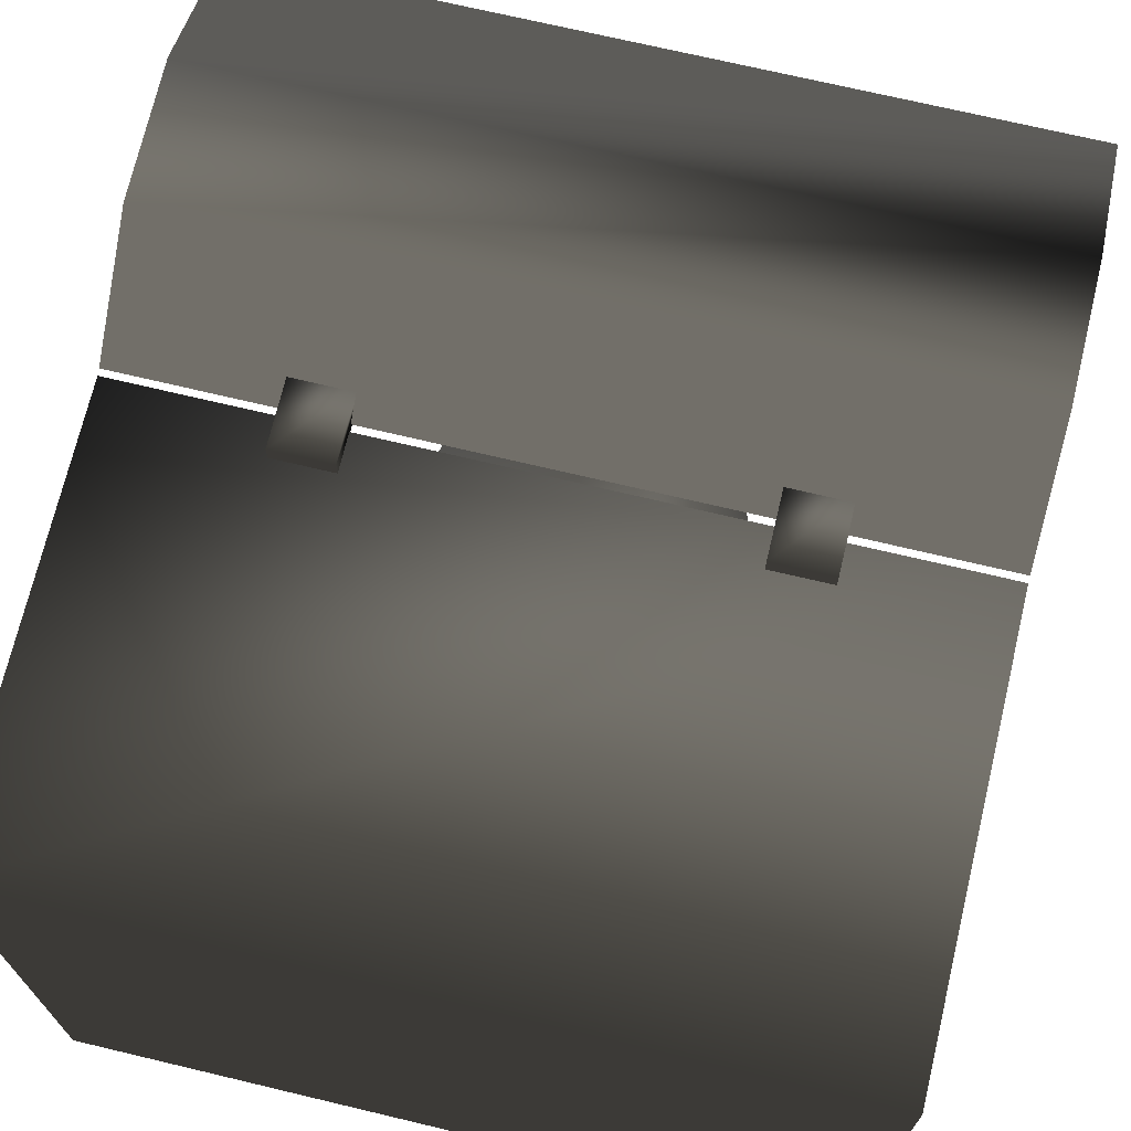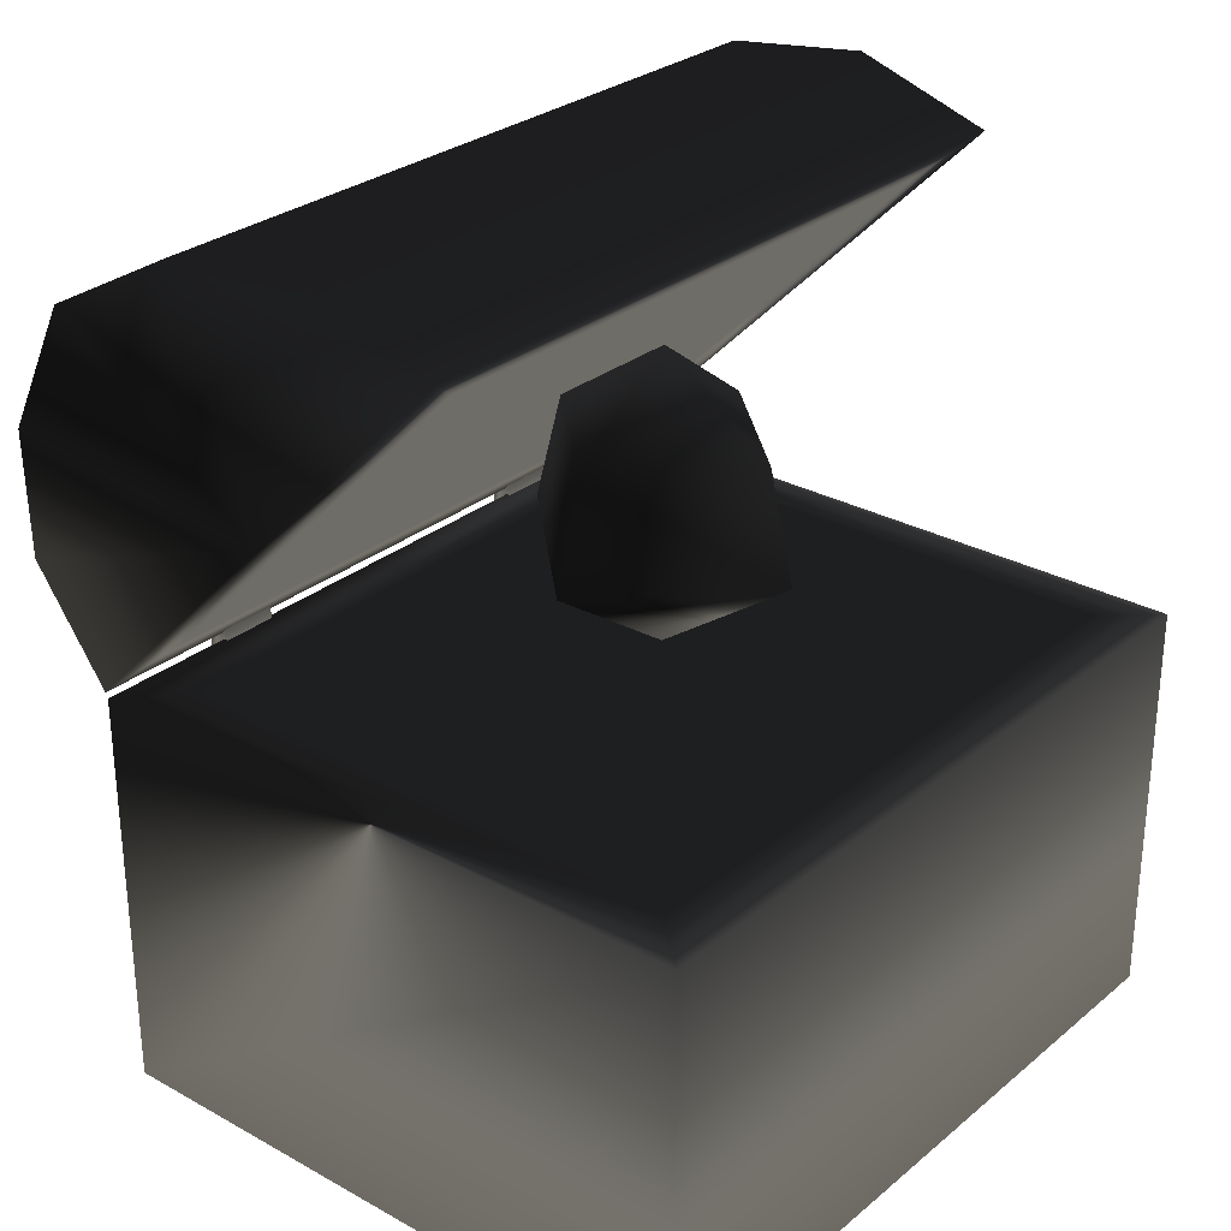
<metadata>
{"format":"obj","ext":"obj","renderer":"f3d","projection":"perspective","resolution":1024,"background":"white","views":[{"elev":70.9,"azim":13.4,"up":"+Z"},{"elev":28.6,"azim":129.6,"up":"+Y"}]}
</metadata>
<code>
v -1.243 1.951 1.09 0.502 0.502 0.502 #0.502
v -1.243 1.951 -1.09 0.502 0.502 0.502 #0.502
v 1.245 1.951 -1.09 0.502 0.502 0.502 #0.502
v 1.245 1.951 -1.09 0.502 0.502 0.502 #0.502
v 1.245 1.951 1.09 0.502 0.502 0.502 #0.502
v -1.243 1.951 1.09 0.502 0.502 0.502 #0.502
v -1.046 2.108 0.8853 0.502 0.502 0.502 #0.502
v 1.049 2.108 0.8853 0.502 0.502 0.502 #0.502
v 1.049 2.108 -0.8853 0.502 0.502 0.502 #0.502
v 1.049 2.108 -0.8853 0.502 0.502 0.502 #0.502
v -1.046 2.108 -0.8853 0.502 0.502 0.502 #0.502
v -1.046 2.108 0.8853 0.502 0.502 0.502 #0.502
v -1.243 3.349 -1.09 0.502 0.502 0.502 #0.502
v 1.245 3.349 -1.09 0.502 0.502 0.502 #0.502
v 1.245 1.951 -1.09 0.502 0.502 0.502 #0.502
v 1.245 1.951 -1.09 0.502 0.502 0.502 #0.502
v -1.243 1.951 -1.09 0.502 0.502 0.502 #0.502
v -1.243 3.349 -1.09 0.502 0.502 0.502 #0.502
v -1.243 3.349 1.09 0.502 0.502 0.502 #0.502
v -1.243 3.349 -1.09 0.502 0.502 0.502 #0.502
v -1.243 1.951 -1.09 0.502 0.502 0.502 #0.502
v -1.243 1.951 -1.09 0.502 0.502 0.502 #0.502
v -1.243 1.951 1.09 0.502 0.502 0.502 #0.502
v -1.243 3.349 1.09 0.502 0.502 0.502 #0.502
v 1.245 3.349 1.09 0.502 0.502 0.502 #0.502
v -1.243 3.349 1.09 0.502 0.502 0.502 #0.502
v -1.243 1.951 1.09 0.502 0.502 0.502 #0.502
v -1.243 1.951 1.09 0.502 0.502 0.502 #0.502
v 1.245 1.951 1.09 0.502 0.502 0.502 #0.502
v 1.245 3.349 1.09 0.502 0.502 0.502 #0.502
v 1.245 3.349 -1.09 0.502 0.502 0.502 #0.502
v 1.245 3.349 1.09 0.502 0.502 0.502 #0.502
v 1.245 1.951 1.09 0.502 0.502 0.502 #0.502
v 1.245 1.951 1.09 0.502 0.502 0.502 #0.502
v 1.245 1.951 -1.09 0.502 0.502 0.502 #0.502
v 1.245 3.349 -1.09 0.502 0.502 0.502 #0.502
v 1.245 4.863 0.6719 0.502 0.502 0.502 #0.502
v 1.245 4.927 0.1694 0.502 0.502 0.502 #0.502
v -1.243 4.927 0.1694 0.502 0.502 0.502 #0.502
v -1.243 4.927 0.1694 0.502 0.502 0.502 #0.502
v -1.243 4.863 0.6719 0.502 0.502 0.502 #0.502
v 1.245 4.863 0.6719 0.502 0.502 0.502 #0.502
v 1.245 4.77 -0.3022 0.502 0.502 0.502 #0.502
v -1.243 4.77 -0.3022 0.502 0.502 0.502 #0.502
v -1.243 4.927 0.1694 0.502 0.502 0.502 #0.502
v -1.243 4.927 0.1694 0.502 0.502 0.502 #0.502
v 1.245 4.927 0.1694 0.502 0.502 0.502 #0.502
v 1.245 4.77 -0.3022 0.502 0.502 0.502 #0.502
v -1.243 4.927 0.1694 0.502 0.502 0.502 #0.502
v -1.243 4.77 -0.3022 0.502 0.502 0.502 #0.502
v -1.243 4.068 0.3989 0.502 0.502 0.502 #0.502
v -1.243 4.068 0.3989 0.502 0.502 0.502 #0.502
v -1.243 4.863 0.6719 0.502 0.502 0.502 #0.502
v -1.243 4.927 0.1694 0.502 0.502 0.502 #0.502
v -1.243 3.367 1.099 0.502 0.502 0.502 #0.502
v 1.245 3.367 1.099 0.502 0.502 0.502 #0.502
v 1.245 3.73 1.365 0.502 0.502 0.502 #0.502
v 1.245 3.73 1.365 0.502 0.502 0.502 #0.502
v -1.243 3.73 1.365 0.502 0.502 0.502 #0.502
v -1.243 3.367 1.099 0.502 0.502 0.502 #0.502
v 1.245 3.73 1.365 0.502 0.502 0.502 #0.502
v 1.245 3.367 1.099 0.502 0.502 0.502 #0.502
v 1.245 4.068 0.3989 0.502 0.502 0.502 #0.502
v 1.245 4.068 0.3989 0.502 0.502 0.502 #0.502
v 1.245 4.155 1.378 0.502 0.502 0.502 #0.502
v 1.245 3.73 1.365 0.502 0.502 0.502 #0.502
v 1.245 4.603 1.156 0.502 0.502 0.502 #0.502
v -1.243 4.603 1.156 0.502 0.502 0.502 #0.502
v -1.243 4.155 1.378 0.502 0.502 0.502 #0.502
v -1.243 4.155 1.378 0.502 0.502 0.502 #0.502
v 1.245 4.155 1.378 0.502 0.502 0.502 #0.502
v 1.245 4.603 1.156 0.502 0.502 0.502 #0.502
v -1.243 4.068 0.3989 0.502 0.502 0.502 #0.502
v -1.243 4.155 1.378 0.502 0.502 0.502 #0.502
v -1.243 4.603 1.156 0.502 0.502 0.502 #0.502
v 1.245 4.863 0.6719 0.502 0.502 0.502 #0.502
v 1.245 4.603 1.156 0.502 0.502 0.502 #0.502
v 1.245 4.068 0.3989 0.502 0.502 0.502 #0.502
v 1.245 4.863 0.6719 0.502 0.502 0.502 #0.502
v -1.243 4.863 0.6719 0.502 0.502 0.502 #0.502
v -1.243 4.603 1.156 0.502 0.502 0.502 #0.502
v -1.243 4.603 1.156 0.502 0.502 0.502 #0.502
v 1.245 4.603 1.156 0.502 0.502 0.502 #0.502
v 1.245 4.863 0.6719 0.502 0.502 0.502 #0.502
v -1.243 4.068 0.3989 0.502 0.502 0.502 #0.502
v -1.243 4.603 1.156 0.502 0.502 0.502 #0.502
v -1.243 4.863 0.6719 0.502 0.502 0.502 #0.502
v 1.245 4.863 0.6719 0.502 0.502 0.502 #0.502
v 1.245 4.068 0.3989 0.502 0.502 0.502 #0.502
v 1.245 4.77 -0.3022 0.502 0.502 0.502 #0.502
v 1.245 4.77 -0.3022 0.502 0.502 0.502 #0.502
v 1.245 4.927 0.1694 0.502 0.502 0.502 #0.502
v 1.245 4.863 0.6719 0.502 0.502 0.502 #0.502
v 1.245 4.068 0.3989 0.502 0.502 0.502 #0.502
v 1.245 4.603 1.156 0.502 0.502 0.502 #0.502
v 1.245 4.155 1.378 0.502 0.502 0.502 #0.502
v -0.9062 4.757 0.5239 0.502 0.502 0.502 #0.502
v 0.9089 4.757 0.5239 0.502 0.502 0.502 #0.502
v 0.9089 4.053 1.227 0.502 0.502 0.502 #0.502
v 0.9089 4.053 1.227 0.502 0.502 0.502 #0.502
v -0.9062 4.053 1.227 0.502 0.502 0.502 #0.502
v -0.9062 4.757 0.5239 0.502 0.502 0.502 #0.502
v 1.245 4.155 1.378 0.502 0.502 0.502 #0.502
v -1.243 4.155 1.378 0.502 0.502 0.502 #0.502
v -1.243 3.73 1.365 0.502 0.502 0.502 #0.502
v -1.243 3.73 1.365 0.502 0.502 0.502 #0.502
v 1.245 3.73 1.365 0.502 0.502 0.502 #0.502
v 1.245 4.155 1.378 0.502 0.502 0.502 #0.502
v -1.243 4.155 1.378 0.502 0.502 0.502 #0.502
v -1.243 4.068 0.3989 0.502 0.502 0.502 #0.502
v -1.243 3.367 1.099 0.502 0.502 0.502 #0.502
v -1.243 3.367 1.099 0.502 0.502 0.502 #0.502
v -1.243 3.73 1.365 0.502 0.502 0.502 #0.502
v -1.243 4.155 1.378 0.502 0.502 0.502 #0.502
v 1.245 3.349 -1.09 0.502 0.502 0.502 #0.502
v -1.243 3.349 -1.09 0.502 0.502 0.502 #0.502
v -1.046 3.354 -0.8853 0.502 0.502 0.502 #0.502
v -1.046 3.354 -0.8853 0.502 0.502 0.502 #0.502
v 1.049 3.354 -0.8853 0.502 0.502 0.502 #0.502
v 1.245 3.349 -1.09 0.502 0.502 0.502 #0.502
v -1.243 3.349 -1.09 0.502 0.502 0.502 #0.502
v -1.243 3.349 1.09 0.502 0.502 0.502 #0.502
v -1.046 3.354 0.8853 0.502 0.502 0.502 #0.502
v -1.046 3.354 0.8853 0.502 0.502 0.502 #0.502
v -1.046 3.354 -0.8853 0.502 0.502 0.502 #0.502
v -1.243 3.349 -1.09 0.502 0.502 0.502 #0.502
v -1.243 3.349 1.09 0.502 0.502 0.502 #0.502
v 1.245 3.349 1.09 0.502 0.502 0.502 #0.502
v 1.049 3.354 0.8853 0.502 0.502 0.502 #0.502
v 1.049 3.354 0.8853 0.502 0.502 0.502 #0.502
v -1.046 3.354 0.8853 0.502 0.502 0.502 #0.502
v -1.243 3.349 1.09 0.502 0.502 0.502 #0.502
v 1.245 3.349 1.09 0.502 0.502 0.502 #0.502
v 1.245 3.349 -1.09 0.502 0.502 0.502 #0.502
v 1.049 3.354 -0.8853 0.502 0.502 0.502 #0.502
v 1.049 3.354 -0.8853 0.502 0.502 0.502 #0.502
v 1.049 3.354 0.8853 0.502 0.502 0.502 #0.502
v 1.245 3.349 1.09 0.502 0.502 0.502 #0.502
v 1.049 3.354 -0.8853 0.502 0.502 0.502 #0.502
v -1.046 3.354 -0.8853 0.502 0.502 0.502 #0.502
v -1.046 2.108 -0.8853 0.502 0.502 0.502 #0.502
v -1.046 2.108 -0.8853 0.502 0.502 0.502 #0.502
v 1.049 2.108 -0.8853 0.502 0.502 0.502 #0.502
v 1.049 3.354 -0.8853 0.502 0.502 0.502 #0.502
v -1.046 3.354 -0.8853 0.502 0.502 0.502 #0.502
v -1.046 3.354 0.8853 0.502 0.502 0.502 #0.502
v -1.046 2.108 0.8853 0.502 0.502 0.502 #0.502
v -1.046 2.108 0.8853 0.502 0.502 0.502 #0.502
v -1.046 2.108 -0.8853 0.502 0.502 0.502 #0.502
v -1.046 3.354 -0.8853 0.502 0.502 0.502 #0.502
v -1.046 3.354 0.8853 0.502 0.502 0.502 #0.502
v 1.049 3.354 0.8853 0.502 0.502 0.502 #0.502
v 1.049 2.108 0.8853 0.502 0.502 0.502 #0.502
v 1.049 2.108 0.8853 0.502 0.502 0.502 #0.502
v -1.046 2.108 0.8853 0.502 0.502 0.502 #0.502
v -1.046 3.354 0.8853 0.502 0.502 0.502 #0.502
v 1.049 3.354 0.8853 0.502 0.502 0.502 #0.502
v 1.049 3.354 -0.8853 0.502 0.502 0.502 #0.502
v 1.049 2.108 -0.8853 0.502 0.502 0.502 #0.502
v 1.049 2.108 -0.8853 0.502 0.502 0.502 #0.502
v 1.049 2.108 0.8853 0.502 0.502 0.502 #0.502
v 1.049 3.354 0.8853 0.502 0.502 0.502 #0.502
v -1.243 4.068 0.3989 0.502 0.502 0.502 #0.502
v -1.243 4.77 -0.3022 0.502 0.502 0.502 #0.502
v -1.045 4.637 -0.1709 0.502 0.502 0.502 #0.502
v -1.045 4.637 -0.1709 0.502 0.502 0.502 #0.502
v -1.045 4.067 0.3977 0.502 0.502 0.502 #0.502
v -1.243 4.068 0.3989 0.502 0.502 0.502 #0.502
v -1.243 4.77 -0.3022 0.502 0.502 0.502 #0.502
v 1.245 4.77 -0.3022 0.502 0.502 0.502 #0.502
v 1.047 4.637 -0.1709 0.502 0.502 0.502 #0.502
v 1.047 4.637 -0.1709 0.502 0.502 0.502 #0.502
v -1.045 4.637 -0.1709 0.502 0.502 0.502 #0.502
v -1.243 4.77 -0.3022 0.502 0.502 0.502 #0.502
v 1.245 4.77 -0.3022 0.502 0.502 0.502 #0.502
v 1.245 4.068 0.3989 0.502 0.502 0.502 #0.502
v 1.047 4.067 0.3977 0.502 0.502 0.502 #0.502
v 1.047 4.067 0.3977 0.502 0.502 0.502 #0.502
v 1.047 4.637 -0.1709 0.502 0.502 0.502 #0.502
v 1.245 4.77 -0.3022 0.502 0.502 0.502 #0.502
v 1.245 4.068 0.3989 0.502 0.502 0.502 #0.502
v 1.245 3.367 1.099 0.502 0.502 0.502 #0.502
v 1.047 3.499 0.9651 0.502 0.502 0.502 #0.502
v 1.047 3.499 0.9651 0.502 0.502 0.502 #0.502
v 1.047 4.067 0.3977 0.502 0.502 0.502 #0.502
v 1.245 4.068 0.3989 0.502 0.502 0.502 #0.502
v 1.245 3.367 1.099 0.502 0.502 0.502 #0.502
v -1.243 3.367 1.099 0.502 0.502 0.502 #0.502
v -1.045 3.499 0.9651 0.502 0.502 0.502 #0.502
v -1.045 3.499 0.9651 0.502 0.502 0.502 #0.502
v 1.047 3.499 0.9651 0.502 0.502 0.502 #0.502
v 1.245 3.367 1.099 0.502 0.502 0.502 #0.502
v -1.243 3.367 1.099 0.502 0.502 0.502 #0.502
v -1.243 4.068 0.3989 0.502 0.502 0.502 #0.502
v -1.045 4.067 0.3977 0.502 0.502 0.502 #0.502
v -1.045 4.067 0.3977 0.502 0.502 0.502 #0.502
v -1.045 3.499 0.9651 0.502 0.502 0.502 #0.502
v -1.243 3.367 1.099 0.502 0.502 0.502 #0.502
v -1.045 4.067 0.3977 0.502 0.502 0.502 #0.502
v -1.045 4.637 -0.1709 0.502 0.502 0.502 #0.502
v -0.9062 4.757 0.5239 0.502 0.502 0.502 #0.502
v -1.045 4.637 -0.1709 0.502 0.502 0.502 #0.502
v 1.047 4.637 -0.1709 0.502 0.502 0.502 #0.502
v 0.9089 4.757 0.5239 0.502 0.502 0.502 #0.502
v 0.9089 4.757 0.5239 0.502 0.502 0.502 #0.502
v -0.9062 4.757 0.5239 0.502 0.502 0.502 #0.502
v -1.045 4.637 -0.1709 0.502 0.502 0.502 #0.502
v 1.047 4.637 -0.1709 0.502 0.502 0.502 #0.502
v 1.047 4.067 0.3977 0.502 0.502 0.502 #0.502
v 0.9089 4.757 0.5239 0.502 0.502 0.502 #0.502
v 1.047 4.067 0.3977 0.502 0.502 0.502 #0.502
v 1.047 3.499 0.9651 0.502 0.502 0.502 #0.502
v 0.9089 4.053 1.227 0.502 0.502 0.502 #0.502
v 0.9089 4.053 1.227 0.502 0.502 0.502 #0.502
v 0.9089 4.757 0.5239 0.502 0.502 0.502 #0.502
v 1.047 4.067 0.3977 0.502 0.502 0.502 #0.502
v 1.047 3.499 0.9651 0.502 0.502 0.502 #0.502
v -1.045 3.499 0.9651 0.502 0.502 0.502 #0.502
v -0.9062 4.053 1.227 0.502 0.502 0.502 #0.502
v -0.9062 4.053 1.227 0.502 0.502 0.502 #0.502
v 0.9089 4.053 1.227 0.502 0.502 0.502 #0.502
v 1.047 3.499 0.9651 0.502 0.502 0.502 #0.502
v -1.045 3.499 0.9651 0.502 0.502 0.502 #0.502
v -1.045 4.067 0.3977 0.502 0.502 0.502 #0.502
v -0.9062 4.757 0.5239 0.502 0.502 0.502 #0.502
v -0.9062 4.757 0.5239 0.502 0.502 0.502 #0.502
v -0.9062 4.053 1.227 0.502 0.502 0.502 #0.502
v -1.045 3.499 0.9651 0.502 0.502 0.502 #0.502
v 0.7676 3.229 1.073 0.502 0.502 0.502 #0.502
v 0.7676 3.229 1.151 0.502 0.502 0.502 #0.502
v 0.5791 3.229 1.151 0.502 0.502 0.502 #0.502
v 0.5791 3.229 1.151 0.502 0.502 0.502 #0.502
v 0.5791 3.229 1.073 0.502 0.502 0.502 #0.502
v 0.7676 3.229 1.073 0.502 0.502 0.502 #0.502
v 0.7676 3.229 1.073 0.502 0.502 0.502 #0.502
v 0.5791 3.229 1.073 0.502 0.502 0.502 #0.502
v 0.5791 3.45 1.073 0.502 0.502 0.502 #0.502
v 0.5791 3.45 1.073 0.502 0.502 0.502 #0.502
v 0.7676 3.45 1.073 0.502 0.502 0.502 #0.502
v 0.7676 3.229 1.073 0.502 0.502 0.502 #0.502
v 0.5791 3.229 1.073 0.502 0.502 0.502 #0.502
v 0.5791 3.229 1.151 0.502 0.502 0.502 #0.502
v 0.5791 3.45 1.151 0.502 0.502 0.502 #0.502
v 0.5791 3.45 1.151 0.502 0.502 0.502 #0.502
v 0.5791 3.45 1.073 0.502 0.502 0.502 #0.502
v 0.5791 3.229 1.073 0.502 0.502 0.502 #0.502
v 0.5791 3.229 1.151 0.502 0.502 0.502 #0.502
v 0.7676 3.229 1.151 0.502 0.502 0.502 #0.502
v 0.7676 3.45 1.151 0.502 0.502 0.502 #0.502
v 0.7676 3.45 1.151 0.502 0.502 0.502 #0.502
v 0.5791 3.45 1.151 0.502 0.502 0.502 #0.502
v 0.5791 3.229 1.151 0.502 0.502 0.502 #0.502
v 0.7676 3.229 1.151 0.502 0.502 0.502 #0.502
v 0.7676 3.229 1.073 0.502 0.502 0.502 #0.502
v 0.7676 3.45 1.073 0.502 0.502 0.502 #0.502
v 0.7676 3.45 1.073 0.502 0.502 0.502 #0.502
v 0.7676 3.45 1.151 0.502 0.502 0.502 #0.502
v 0.7676 3.229 1.151 0.502 0.502 0.502 #0.502
v -0.5584 3.229 1.073 0.502 0.502 0.502 #0.502
v -0.5584 3.229 1.151 0.502 0.502 0.502 #0.502
v -0.7468 3.229 1.151 0.502 0.502 0.502 #0.502
v -0.7468 3.229 1.151 0.502 0.502 0.502 #0.502
v -0.7468 3.229 1.073 0.502 0.502 0.502 #0.502
v -0.5584 3.229 1.073 0.502 0.502 0.502 #0.502
v -0.5584 3.229 1.073 0.502 0.502 0.502 #0.502
v -0.7468 3.229 1.073 0.502 0.502 0.502 #0.502
v -0.7468 3.45 1.073 0.502 0.502 0.502 #0.502
v -0.7468 3.45 1.073 0.502 0.502 0.502 #0.502
v -0.5584 3.45 1.073 0.502 0.502 0.502 #0.502
v -0.5584 3.229 1.073 0.502 0.502 0.502 #0.502
v -0.7468 3.229 1.073 0.502 0.502 0.502 #0.502
v -0.7468 3.229 1.151 0.502 0.502 0.502 #0.502
v -0.7468 3.45 1.151 0.502 0.502 0.502 #0.502
v -0.7468 3.45 1.151 0.502 0.502 0.502 #0.502
v -0.7468 3.45 1.073 0.502 0.502 0.502 #0.502
v -0.7468 3.229 1.073 0.502 0.502 0.502 #0.502
v -0.7468 3.229 1.151 0.502 0.502 0.502 #0.502
v -0.5584 3.229 1.151 0.502 0.502 0.502 #0.502
v -0.5584 3.45 1.151 0.502 0.502 0.502 #0.502
v -0.5584 3.45 1.151 0.502 0.502 0.502 #0.502
v -0.7468 3.45 1.151 0.502 0.502 0.502 #0.502
v -0.7468 3.229 1.151 0.502 0.502 0.502 #0.502
v -0.5584 3.229 1.151 0.502 0.502 0.502 #0.502
v -0.5584 3.229 1.073 0.502 0.502 0.502 #0.502
v -0.5584 3.45 1.073 0.502 0.502 0.502 #0.502
v -0.5584 3.45 1.073 0.502 0.502 0.502 #0.502
v -0.5584 3.45 1.151 0.502 0.502 0.502 #0.502
v -0.5584 3.229 1.151 0.502 0.502 0.502 #0.502
v -0.003174 4.395 -0.03638 0.502 0.502 0.502 #0.502
v -0.3682 4.122 -0.03613 0.502 0.502 0.502 #0.502
v -0.003174 4.122 0.363 0.502 0.502 0.502 #0.502
v -0.003174 4.395 -0.03638 0.502 0.502 0.502 #0.502
v -0.003174 4.122 0.363 0.502 0.502 0.502 #0.502
v 0.3752 4.122 -0.03613 0.502 0.502 0.502 #0.502
v -0.003174 4.395 -0.03638 0.502 0.502 0.502 #0.502
v 0.3752 4.122 -0.03613 0.502 0.502 0.502 #0.502
v -0.00293 4.123 -0.4314 0.502 0.502 0.502 #0.502
v -0.003174 4.395 -0.03638 0.502 0.502 0.502 #0.502
v -0.00293 4.123 -0.4314 0.502 0.502 0.502 #0.502
v -0.3682 4.122 -0.03613 0.502 0.502 0.502 #0.502
v -0.00293 3.753 0.4636 0.502 0.502 0.502 #0.502
v -0.003174 4.122 0.363 0.502 0.502 0.502 #0.502
v -0.3682 4.122 -0.03613 0.502 0.502 0.502 #0.502
v -0.3682 4.122 -0.03613 0.502 0.502 0.502 #0.502
v -0.4702 3.754 -0.03638 0.502 0.502 0.502 #0.502
v -0.00293 3.753 0.4636 0.502 0.502 0.502 #0.502
v 0.4841 3.754 -0.03613 0.502 0.502 0.502 #0.502
v 0.3752 4.122 -0.03613 0.502 0.502 0.502 #0.502
v -0.003174 4.122 0.363 0.502 0.502 0.502 #0.502
v -0.003174 4.122 0.363 0.502 0.502 0.502 #0.502
v -0.00293 3.753 0.4636 0.502 0.502 0.502 #0.502
v 0.4841 3.754 -0.03613 0.502 0.502 0.502 #0.502
v -0.002686 3.754 -0.5215 0.502 0.502 0.502 #0.502
v -0.00293 4.123 -0.4314 0.502 0.502 0.502 #0.502
v 0.3752 4.122 -0.03613 0.502 0.502 0.502 #0.502
v 0.3752 4.122 -0.03613 0.502 0.502 0.502 #0.502
v 0.4841 3.754 -0.03613 0.502 0.502 0.502 #0.502
v -0.002686 3.754 -0.5215 0.502 0.502 0.502 #0.502
v -0.4702 3.754 -0.03638 0.502 0.502 0.502 #0.502
v -0.3682 4.122 -0.03613 0.502 0.502 0.502 #0.502
v -0.00293 4.123 -0.4314 0.502 0.502 0.502 #0.502
v -0.00293 4.123 -0.4314 0.502 0.502 0.502 #0.502
v -0.002686 3.754 -0.5215 0.502 0.502 0.502 #0.502
v -0.4702 3.754 -0.03638 0.502 0.502 0.502 #0.502
v -0.00293 3.414 -0.03662 0.502 0.502 0.502 #0.502
v -0.00293 3.753 0.4636 0.502 0.502 0.502 #0.502
v -0.4702 3.754 -0.03638 0.502 0.502 0.502 #0.502
v -0.00293 3.414 -0.03662 0.502 0.502 0.502 #0.502
v 0.4841 3.754 -0.03613 0.502 0.502 0.502 #0.502
v -0.00293 3.753 0.4636 0.502 0.502 0.502 #0.502
v -0.00293 3.414 -0.03662 0.502 0.502 0.502 #0.502
v -0.002686 3.754 -0.5215 0.502 0.502 0.502 #0.502
v 0.4841 3.754 -0.03613 0.502 0.502 0.502 #0.502
v -0.00293 3.414 -0.03662 0.502 0.502 0.502 #0.502
v -0.4702 3.754 -0.03638 0.502 0.502 0.502 #0.502
v -0.002686 3.754 -0.5215 0.502 0.502 0.502 #0.502
f 1 2 3
f 4 5 6
f 7 8 9
f 10 11 12
f 13 14 15
f 16 17 18
f 19 20 21
f 22 23 24
f 25 26 27
f 28 29 30
f 31 32 33
f 34 35 36
f 37 38 39
f 40 41 42
f 43 44 45
f 46 47 48
f 49 50 51
f 52 53 54
f 55 56 57
f 58 59 60
f 61 62 63
f 64 65 66
f 67 68 69
f 70 71 72
f 73 74 75
f 76 77 78
f 79 80 81
f 82 83 84
f 85 86 87
f 88 89 90
f 91 92 93
f 94 95 96
f 97 98 99
f 100 101 102
f 103 104 105
f 106 107 108
f 109 110 111
f 112 113 114
f 115 116 117
f 118 119 120
f 121 122 123
f 124 125 126
f 127 128 129
f 130 131 132
f 133 134 135
f 136 137 138
f 139 140 141
f 142 143 144
f 145 146 147
f 148 149 150
f 151 152 153
f 154 155 156
f 157 158 159
f 160 161 162
f 163 164 165
f 166 167 168
f 169 170 171
f 172 173 174
f 175 176 177
f 178 179 180
f 181 182 183
f 184 185 186
f 187 188 189
f 190 191 192
f 193 194 195
f 196 197 198
f 199 200 201
f 202 203 204
f 205 206 207
f 208 209 210
f 211 212 213
f 214 215 216
f 217 218 219
f 220 221 222
f 223 224 225
f 226 227 228
f 229 230 231
f 232 233 234
f 235 236 237
f 238 239 240
f 241 242 243
f 244 245 246
f 247 248 249
f 250 251 252
f 253 254 255
f 256 257 258
f 259 260 261
f 262 263 264
f 265 266 267
f 268 269 270
f 271 272 273
f 274 275 276
f 277 278 279
f 280 281 282
f 283 284 285
f 286 287 288
f 289 290 291
f 292 293 294
f 295 296 297
f 298 299 300
f 301 302 303
f 304 305 306
f 307 308 309
f 310 311 312
f 313 314 315
f 316 317 318
f 319 320 321
f 322 323 324
f 325 326 327
f 328 329 330
f 331 332 333
f 334 335 336

</code>
